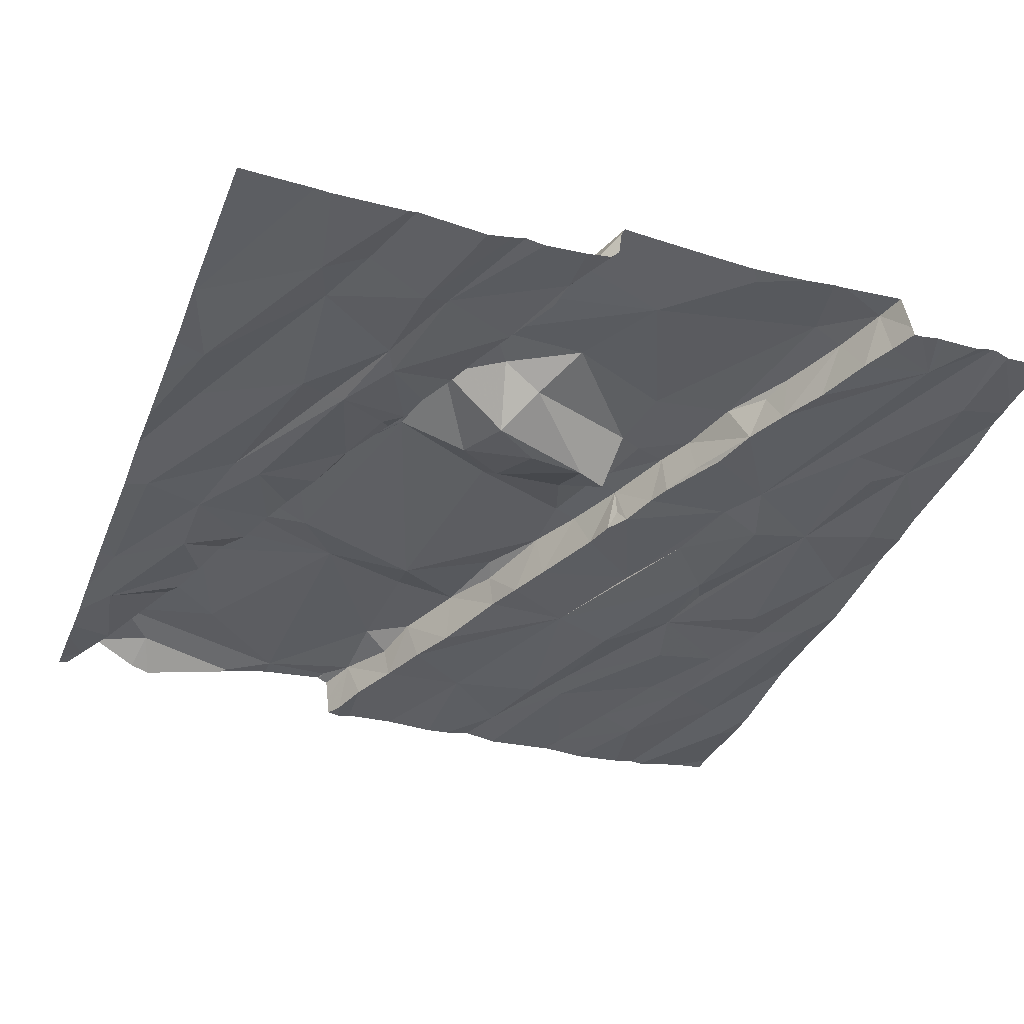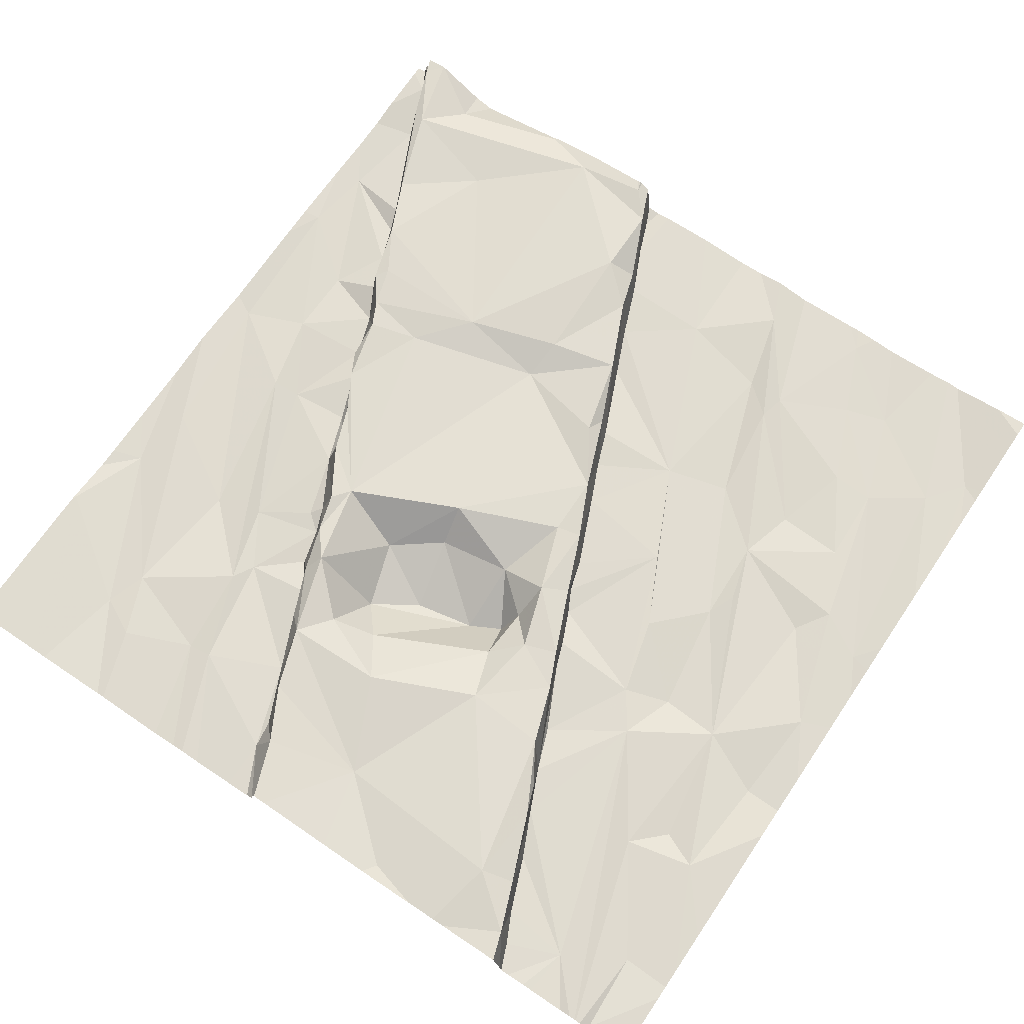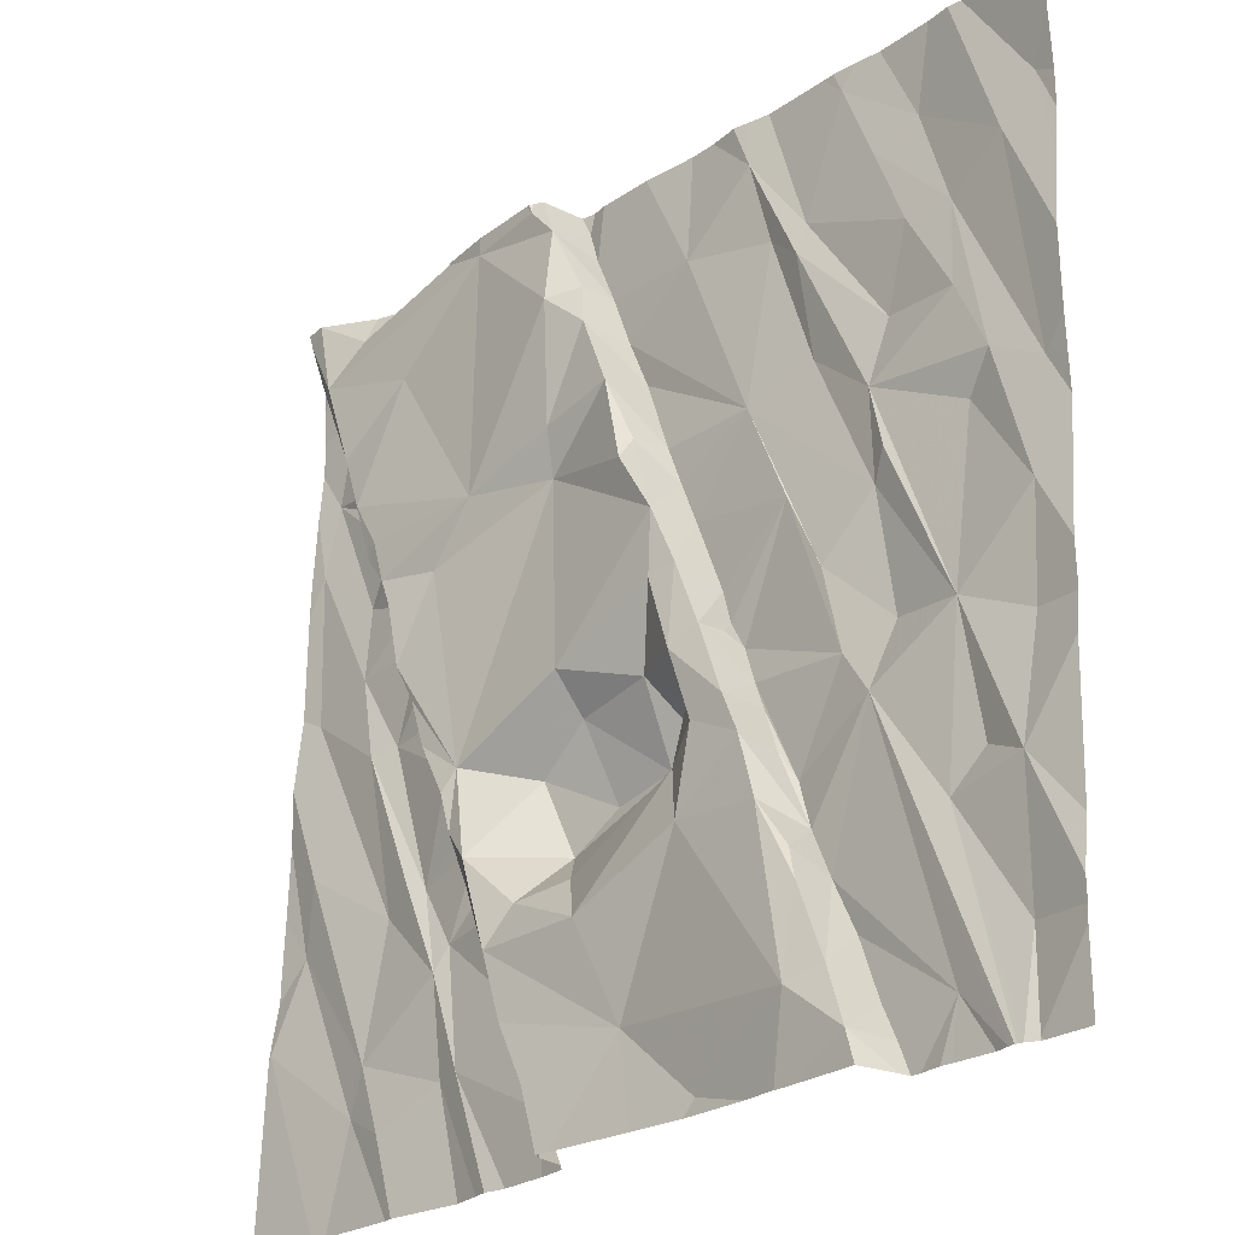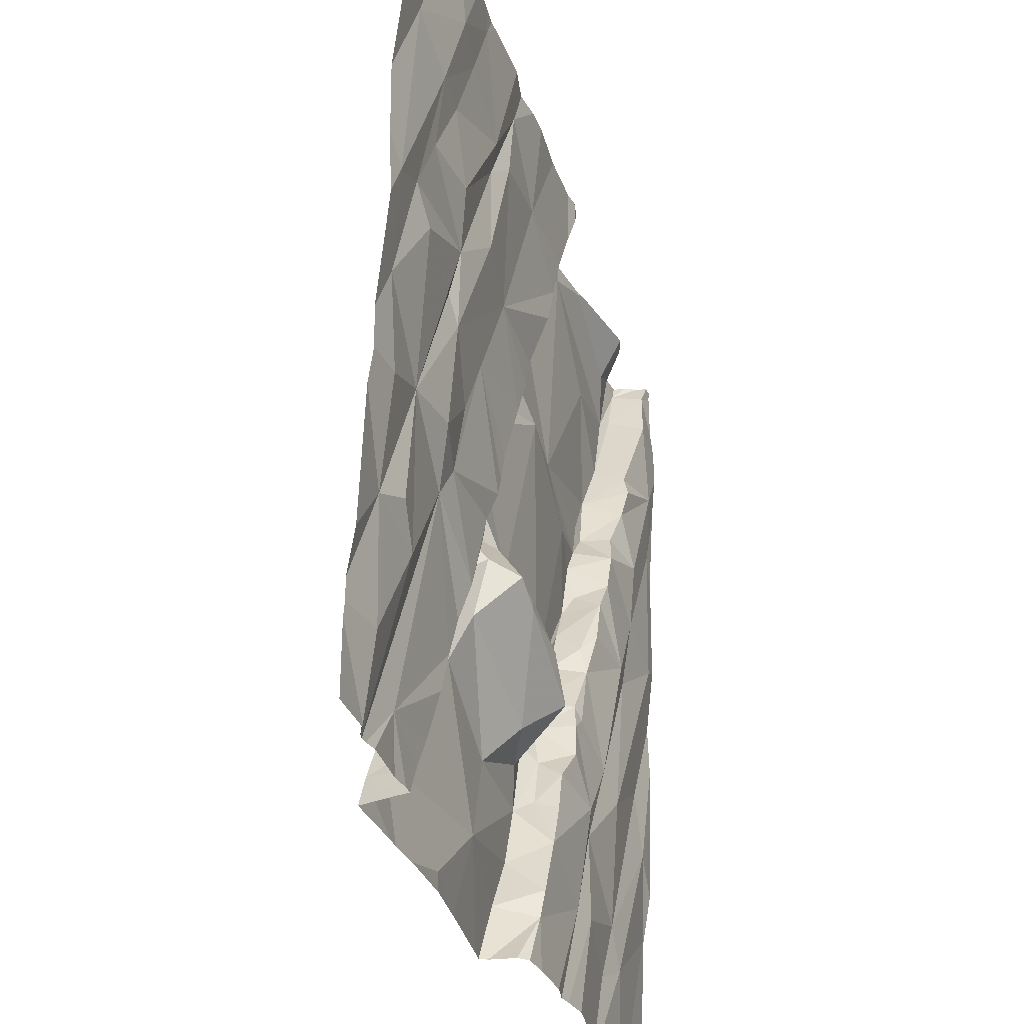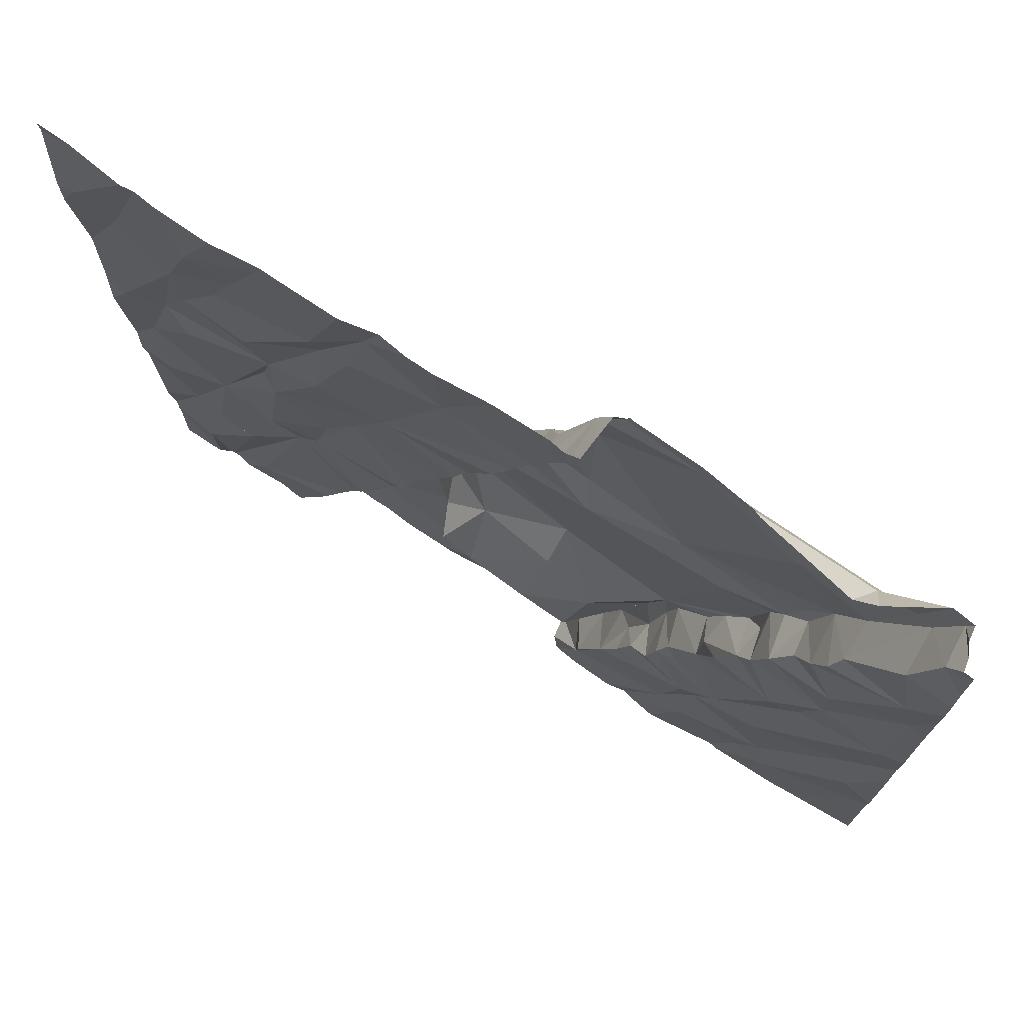
<metadata>
{"format":"obj","ext":"obj","renderer":"f3d","projection":"perspective","resolution":1024,"background":"white","views":[{"elev":-35.8,"azim":-20.5,"up":"+Z"},{"elev":71.7,"azim":34.0,"up":"+Z"},{"elev":-25.4,"azim":44.9,"up":"+Y"},{"elev":-33.3,"azim":106.0,"up":"+Y"},{"elev":73.6,"azim":-149.2,"up":"+Y"}]}
</metadata>
<code>
v -76.86 305.6 500.9
v -75.59 301.8 500.9
v -73.61 302 501
v -76.54 305.6 500.8
v -73.9 305.6 500.8
v -76.04 301.8 500.9
v -76.45 305.6 500.8
v -74.01 305.6 500.8
v -76.45 302.2 500.9
v -75.42 305.6 500.8
v -76.05 305.6 500.9
v -75.86 302.3 500.9
v -76.76 305.6 500.9
v -75.42 305.6 500.7
v -76.27 302.1 500.9
v -75.97 302.3 500.9
v -73.12 303.4 500.9
v -73.12 303.7 500.9
v -76.89 305.6 500.8
v -75.39 302 500.9
v -73.32 301.8 501
v -75.44 305.6 500.9
v -75.51 305.6 501
v -76.88 305.6 500.8
v -74.9 302.2 501.1
v -76.75 305.6 500.9
v -75.79 305.6 500.9
v -74.55 301.9 501.1
v -76.02 305.6 500.9
v -73.89 301.9 501.1
v -76.92 302.6 500.9
v -73.34 302.2 500.9
v -73.85 301.9 500.9
v -73.92 302.1 500.9
v -75.41 302.2 500.9
v -75.31 302.1 501.1
v -74.12 302.1 501.2
v -73.97 302.2 501.1
v -76.38 302.4 500.9
v -75.6 302.6 500.9
v -75.52 302.4 500.9
v -75.96 302.8 500.9
v -73.12 303.2 500.9
v -73.12 303 500.9
v -76.01 302.7 500.9
v -76.79 302.9 500.8
v -74.11 302.5 500.9
v -74.15 302.6 501.1
v -74.19 302.7 500.9
v -76.16 301.8 500.9
v -75.73 301.8 500.9
v -73.33 302.7 500.9
v -73.94 303.1 500.9
v -74.01 302.3 500.9
v -73.64 302.7 500.9
v -73.49 302.8 500.9
v -75.67 302.8 500.9
v -75.6 302.7 501
v -74.1 302.5 501.1
v -75.23 302.8 501
v -75.09 302.6 501.1
v -75.53 302.6 501.1
v -75.44 302.3 501.1
v -75.42 302.7 501.1
v -74.62 302.8 501.1
v -74.26 302.8 501.1
v -75.76 302.9 500.9
v -76.74 303.2 500.9
v -76.32 303 500.8
v -76.11 303 500.8
v -76.19 303.1 500.9
v -75.8 303.1 500.9
v -74.26 302.9 500.9
v -74.05 303.3 500.9
v -74.89 303.1 500.8
v -75.37 303 500.8
v -73.29 303.2 500.9
v -73.58 303.3 500.9
v -74.7 303 501
v -74.33 303 500.9
v -75.69 302.9 501
v -75.65 303 501.1
v -75.75 303.1 501.1
v -74.35 303.1 501.1
v -74.57 303.2 501.1
v -75.16 303.1 500.8
v -73.12 302.5 500.9
v -76.83 303.9 500.8
v -73.12 302.3 501
v -76.34 303.7 500.8
v -75.97 303.5 500.9
v -73.87 304 500.9
v -73.26 303.6 500.9
v -73.53 304 500.8
v -75.45 303.3 500.9
v -75.22 303.4 500.9
v -75.85 301.8 500.9
v -73.85 303.4 500.9
v -73.93 303.9 500.9
v -74.14 303.6 500.9
v -76.46 303.7 500.8
v -74.45 303.3 500.9
v -74.75 303.2 500.8
v -74.55 303.5 501
v -74.42 303.2 501.1
v -74.88 303.5 501
v -75.88 303.2 500.9
v -74.41 303.2 500.9
v -75.84 303.2 500.9
v -74.54 303.5 500.9
v -74.57 303.6 500.9
v -74.51 303.5 500.9
v -74.3 304 500.9
v -74.61 303.7 500.9
v -76.06 303.7 500.8
v -75.98 303.6 500.9
v -75.74 303.3 501
v -75.94 303.5 501
v -76.01 303.7 501
v -74.66 303.4 501.1
v -74.7 303.3 501
v -75.8 303.3 501.1
v -75.24 303.6 501
v -74.77 303.8 501.1
v -74.66 303.8 501
v -76.55 304 500.8
v -73.94 304.2 500.8
v -73.21 304.1 500.9
v -76.14 303.9 500.8
v -76.11 303.9 501
v -75.37 304.4 500.9
v -74.77 304 501
v -75.97 304.2 501
v -76.55 304.3 500.8
v -76.27 304.2 500.8
v -76.85 304.6 500.8
v -76.2 304 500.8
v -73.12 302.2 501
v -76.35 304.4 500.8
v -76.42 304.6 500.8
v -73.63 301.8 501
v -74.5 304.4 500.8
v -73.42 304.2 500.9
v -73.68 301.8 501
v -76.2 301.8 500.9
v -73.58 304.8 500.8
v -73.87 304.5 500.8
v -73.57 304.5 500.8
v -74.21 304.5 500.8
v -74.82 304.2 500.8
v -74.91 304.4 501
v -76.33 304.4 501
v -74.74 304 500.8
v -76.18 304.2 501
v -74.89 304.4 500.8
v -75.77 304.5 501
v -75.34 304.6 501
v -76.24 304.3 501
v -76.17 304 501
v -76.29 304.4 501
v -74.94 304.3 501
v -76.81 304.9 500.7
v -76.49 304.7 500.8
v -75.03 304.7 500.8
v -76.41 304.7 501
v -76.76 305.6 500.9
v -73.77 304.8 500.8
v -73.34 305 500.8
v -74.27 304.9 500.8
v -75.03 304.7 501
v -73.92 305.2 500.8
v -74.24 305.1 500.8
v -74.41 305.1 500.8
v -76.52 304.8 500.8
v -75.12 304.9 500.8
v -76.74 305.3 500.7
v -75.21 305.2 500.8
v -74.82 305.2 500.8
v -73.73 305.3 500.8
v -75.67 301.8 500.9
v -73.2 305.2 500.8
v -75.17 305 501
v -75.24 305.2 500.9
v -76.53 304.9 501
v -76.73 305.3 500.9
v -76.67 305.3 501
v -76.22 305.2 500.9
v -75.35 305.1 501
v -76.76 305.6 500.9
v -76.51 305.5 500.9
v -76.82 305.6 500.9
v -75.48 305.6 501
v -76.83 305.5 500.8
v -76.02 305.6 500.9
v -75.79 305.5 500.9
v -75.36 305.5 501
v -75.47 305.6 501
v -75.31 305.4 500.8
v -73.42 301.8 501
v -73.47 301.8 501
v -74.06 305.5 500.8
v -75.38 305.5 500.7
v -74.51 305.4 500.8
v -73.12 302.1 501
v -76.93 301.9 500.9
v -76.85 305.6 500.9
v -76.93 302.6 500.9
v -76.93 302.6 500.9
v -76.93 302.8 500.8
v -76.93 302.9 500.8
v -76.93 303.4 500.8
v -76.93 303.7 500.8
v -76.93 303.1 500.8
v -76.93 304.4 500.8
v -76.93 304 500.8
v -76.93 304.6 500.8
v -76.93 304.9 500.8
v -76.93 305.1 500.7
v -76.93 305.2 500.7
v -76.93 305.6 500.8
v -76.93 305.4 500.8
v -73.12 303.9 500.9
v -73.12 304.2 500.9
v -73.12 304 500.9
v -73.12 304.5 500.9
v -73.12 305.1 500.8
v -73.12 305 500.8
v -73.12 304.8 500.8
v -73.12 305.4 500.8
v -73.12 305.2 500.8
v -73.12 305.6 500.8
v -76.53 301.8 500.9
v -75.39 301.8 500.9
v -75.28 301.8 501
v -73.32 301.8 501
v -73.31 301.8 501
v -73.32 301.8 501
v -74.81 301.8 501.1
v -75.16 301.8 501.1
v -74.32 301.8 501.1
v -74.59 301.8 501.1
v -76.6 301.8 500.9
v -73.76 301.8 501
v -73.8 301.8 501
v -73.36 301.8 501
v -75.24 301.8 501
v -73.81 301.8 501
v -75.23 301.8 501.1
v -73.84 301.8 501.2
v -75.21 301.8 501.1
v -74.18 301.8 501.1
v -74.13 301.8 501.1
v -73.39 301.8 501
v -73.38 301.8 501
v -73.31 301.8 501
v -76.78 301.8 500.9
v -76.93 301.8 500.9
v -73.12 301.8 501
v -75.06 305.6 500.8
v -75.29 305.6 500.8
v -75.36 305.6 500.7
v -74.71 305.6 500.8
v -74.82 305.6 500.8
v -74.15 305.6 500.8
v -74.43 305.6 500.8
v -74.53 305.6 500.8
v -74.59 305.6 500.8
v -73.27 305.6 500.8
v -73.51 305.6 500.8
v -73.66 305.6 500.8
v -73.56 305.6 500.8
v -75.49 305.6 501
v -76.02 305.6 500.9
v -74.1 305.6 500.8
v -76.76 305.6 500.9
v -76.9 305.6 500.8
v -76.93 305.6 500.8
v -73.4 305.6 500.8
v -73.13 305.6 500.8
v -73.12 305.6 500.8
f 267 203 266
f 266 203 265
f 265 172 264
f 235 21 237
f 264 201 274
f 263 178 262
f 262 203 267
f 232 31 242
f 205 31 207
f 261 202 260
f 243 33 244
f 32 21 204
f 237 32 245
f 50 9 145
f 180 16 51
f 16 15 6
f 20 12 2
f 244 30 247
f 33 34 30
f 260 198 259
f 35 20 36
f 259 178 263
f 36 20 248
f 239 36 250
f 28 25 238
f 37 28 240
f 30 37 251
f 38 37 30
f 41 40 42
f 39 15 16
f 225 168 223
f 39 16 45
f 12 42 45
f 45 16 12
f 12 41 42
f 9 39 46
f 208 46 209
f 46 31 9
f 49 48 47
f 11 194 273
f 234 20 233
f 53 3 199
f 54 47 38
f 52 56 55
f 55 53 253
f 54 34 3
f 47 3 53
f 52 55 32
f 245 55 254
f 47 54 3
f 3 34 33
f 49 47 53
f 52 32 138
f 20 35 41
f 41 58 40
f 57 40 58
f 41 12 20
f 15 39 9
f 47 48 59
f 59 38 47
f 63 62 41
f 62 58 41
f 35 63 41
f 38 34 54
f 38 30 34
f 61 64 62
f 63 36 25
f 61 62 25
f 62 63 25
f 36 63 35
f 25 65 61
f 59 48 66
f 25 37 65
f 25 28 37
f 59 66 37
f 59 37 38
f 45 42 70
f 71 69 45
f 67 42 57
f 70 71 45
f 45 69 39
f 67 72 42
f 224 128 222
f 39 68 46
f 53 74 73
f 40 57 42
f 76 60 75
f 70 42 72
f 77 52 44
f 53 55 78
f 55 56 78
f 64 60 76
f 75 60 79
f 73 80 49
f 73 49 53
f 81 67 57
f 82 64 76
f 58 62 81
f 81 57 58
f 81 83 67
f 82 83 81
f 80 84 49
f 60 61 79
f 84 66 49
f 66 48 49
f 61 60 64
f 62 64 82
f 82 81 62
f 65 85 79
f 84 85 65
f 66 65 37
f 61 65 79
f 66 84 65
f 68 69 88
f 211 68 212
f 90 70 91
f 93 94 78
f 95 86 96
f 78 52 77
f 93 77 43
f 98 78 99
f 99 100 98
f 93 78 77
f 78 98 53
f 100 74 98
f 69 68 39
f 76 86 95
f 69 71 101
f 73 74 102
f 79 103 75
f 86 75 96
f 104 105 102
f 103 106 75
f 70 72 107
f 71 70 101
f 102 108 73
f 75 86 76
f 91 70 107
f 107 109 91
f 111 110 112
f 102 74 112
f 100 113 74
f 112 74 113
f 91 116 115
f 111 112 113
f 233 20 2
f 106 96 75
f 56 52 78
f 53 98 74
f 102 112 104
f 95 117 82
f 82 76 95
f 116 118 119
f 102 105 108
f 83 109 72
f 121 120 106
f 104 110 111
f 108 84 80
f 91 109 122
f 80 73 108
f 103 79 121
f 103 121 106
f 95 96 123
f 109 107 72
f 118 116 91
f 119 118 117
f 85 121 79
f 83 122 109
f 117 95 123
f 118 91 122
f 118 122 117
f 82 117 83
f 123 96 106
f 112 110 104
f 106 120 124
f 105 84 108
f 83 72 67
f 84 105 85
f 117 122 83
f 120 121 85
f 104 125 120
f 104 120 105
f 85 105 120
f 126 101 90
f 69 101 88
f 232 9 31
f 127 92 78
f 78 92 99
f 128 93 18
f 129 90 115
f 129 115 116
f 114 111 113
f 90 101 70
f 115 90 91
f 114 104 111
f 116 119 129
f 119 130 129
f 123 106 124
f 117 123 131
f 117 130 119
f 125 104 114
f 132 123 124
f 117 133 130
f 125 124 120
f 135 134 126
f 136 88 126
f 126 137 135
f 126 90 137
f 129 137 90
f 139 134 135
f 126 134 136
f 88 136 214
f 88 101 126
f 212 88 215
f 10 196 14
f 128 143 93
f 143 128 146
f 99 142 100
f 99 92 127
f 143 148 127
f 94 93 143
f 94 127 78
f 142 113 100
f 150 155 151
f 152 139 135
f 125 114 153
f 135 137 154
f 150 132 153
f 142 155 150
f 127 149 99
f 149 142 99
f 150 153 142
f 153 113 142
f 114 113 153
f 139 140 134
f 127 94 143
f 131 157 156
f 158 152 135
f 159 137 129
f 153 132 125
f 154 137 159
f 129 130 159
f 150 151 132
f 156 133 131
f 152 158 160
f 156 158 133
f 133 154 130
f 158 154 133
f 124 125 132
f 161 132 151
f 130 154 159
f 154 158 135
f 117 131 133
f 132 131 123
f 161 131 132
f 162 136 134
f 140 163 162
f 134 140 162
f 155 142 164
f 140 165 163
f 223 128 224
f 145 9 232
f 167 147 148
f 148 143 146
f 168 128 223
f 127 147 169
f 152 140 139
f 169 149 127
f 165 140 152
f 148 147 127
f 161 151 170
f 155 170 151
f 157 131 170
f 152 160 165
f 160 158 156
f 131 161 170
f 165 160 156
f 167 146 171
f 167 172 147
f 171 172 167
f 174 176 162
f 142 149 173
f 172 169 147
f 142 178 175
f 169 173 149
f 173 178 142
f 175 164 142
f 175 178 177
f 217 162 218
f 174 162 163
f 146 168 179
f 218 176 219
f 146 167 148
f 97 16 6
f 14 202 261
f 146 128 168
f 181 168 225
f 182 175 177
f 164 175 182
f 177 183 182
f 174 163 165
f 165 184 174
f 174 184 185
f 184 165 187
f 182 170 164
f 170 155 164
f 187 165 156
f 182 157 170
f 182 188 157
f 156 157 188
f 189 186 190
f 191 185 186
f 206 189 13
f 191 186 189
f 193 185 191
f 195 194 190
f 196 197 195
f 192 196 22
f 29 195 27
f 27 197 23
f 19 191 24
f 26 190 4
f 201 179 5
f 196 202 14
f 7 194 11
f 196 198 202
f 198 178 259
f 202 198 260
f 178 173 203
f 178 203 262
f 172 201 264
f 269 229 278
f 201 171 179
f 222 128 18
f 179 171 146
f 270 168 271
f 168 181 269
f 177 198 196
f 177 178 198
f 172 171 201
f 219 193 221
f 176 185 193
f 203 173 169
f 169 172 203
f 203 172 265
f 51 16 97
f 196 183 177
f 176 174 185
f 187 195 186
f 196 188 183
f 190 186 195
f 184 187 186
f 186 185 184
f 195 156 188
f 195 187 156
f 182 183 188
f 195 188 196
f 50 15 9
f 242 205 256
f 7 190 194
f 18 93 17
f 207 31 208
f 208 31 46
f 17 93 43
f 209 46 210
f 210 46 213
f 211 46 68
f 43 77 44
f 6 15 50
f 212 68 88
f 44 52 87
f 213 46 211
f 8 201 5
f 214 136 216
f 215 88 214
f 87 52 89
f 216 136 217
f 89 52 138
f 2 12 180
f 217 136 162
f 180 12 16
f 218 162 176
f 138 32 204
f 219 176 193
f 5 179 270
f 204 21 236
f 220 193 276
f 144 3 243
f 221 193 220
f 4 190 7
f 226 181 227
f 141 3 144
f 227 181 228
f 200 3 141
f 228 181 225
f 229 181 230
f 1 191 206
f 230 181 226
f 229 231 268
f 199 3 200
f 236 21 255
f 166 189 26
f 237 21 32
f 238 25 239
f 26 189 190
f 239 25 36
f 240 28 241
f 24 191 1
f 241 28 238
f 242 31 205
f 19 193 191
f 243 3 33
f 23 197 272
f 244 33 30
f 245 32 55
f 246 20 234
f 27 195 197
f 247 30 249
f 248 20 246
f 29 194 195
f 249 30 252
f 250 36 248
f 22 196 10
f 251 37 240
f 252 30 251
f 253 53 199
f 192 197 196
f 254 55 253
f 13 189 275
f 255 21 235
f 256 205 257
f 206 191 189
f 258 204 236
f 268 231 279
f 269 181 229
f 270 179 168
f 271 168 269
f 272 197 192
f 273 194 29
f 274 201 8
f 275 189 166
f 276 193 19
f 277 220 276
f 278 229 268
f 279 231 280

</code>
